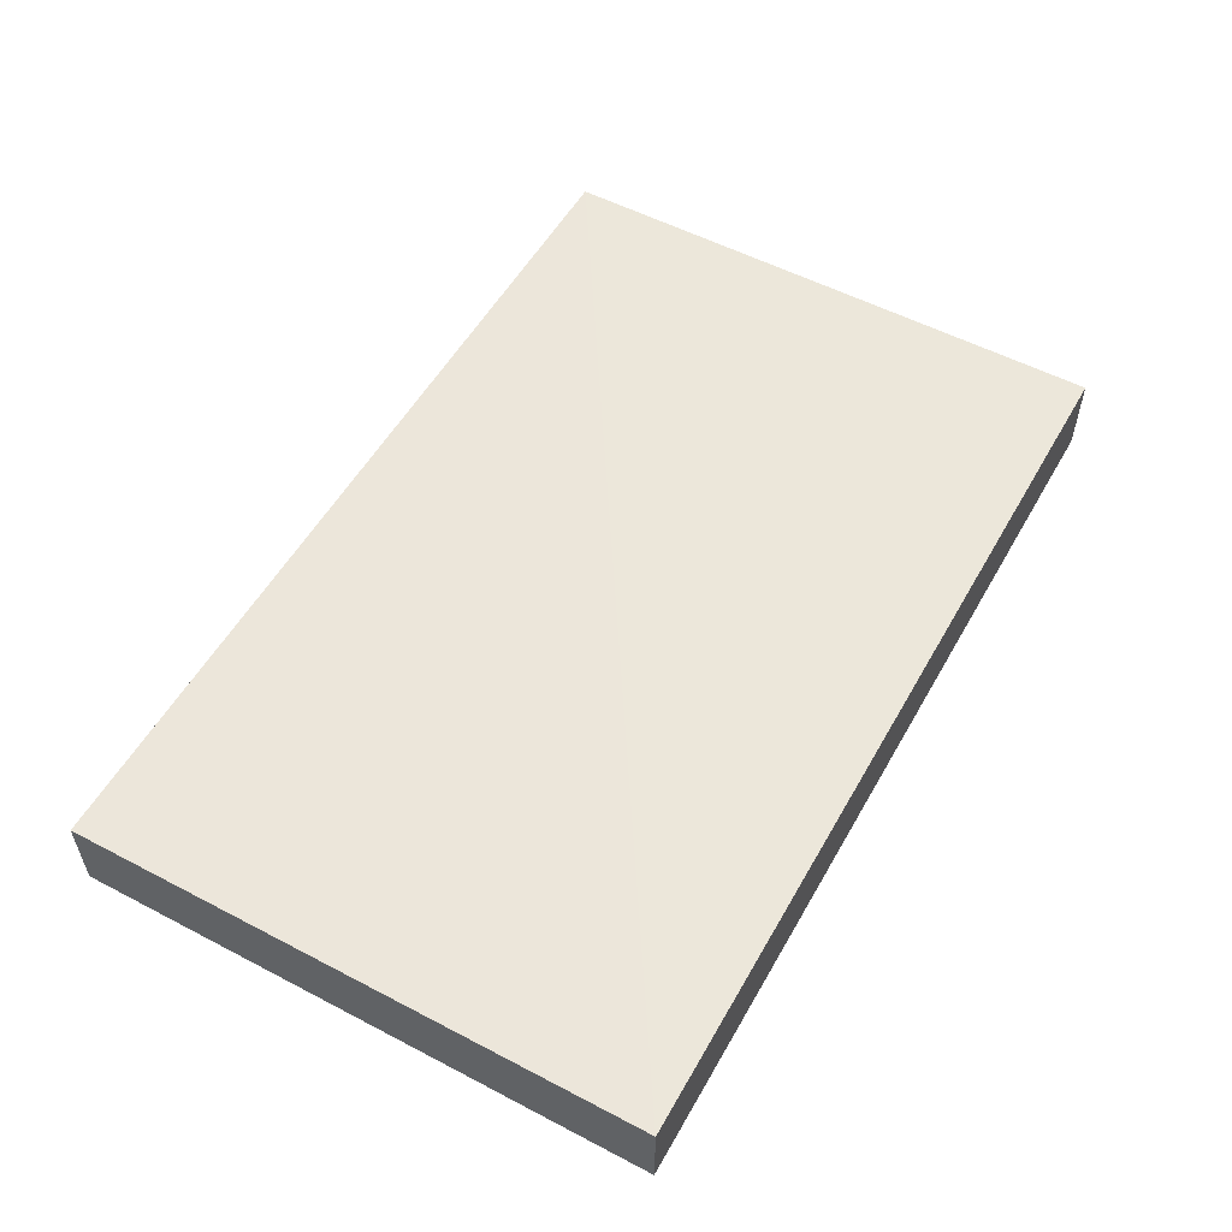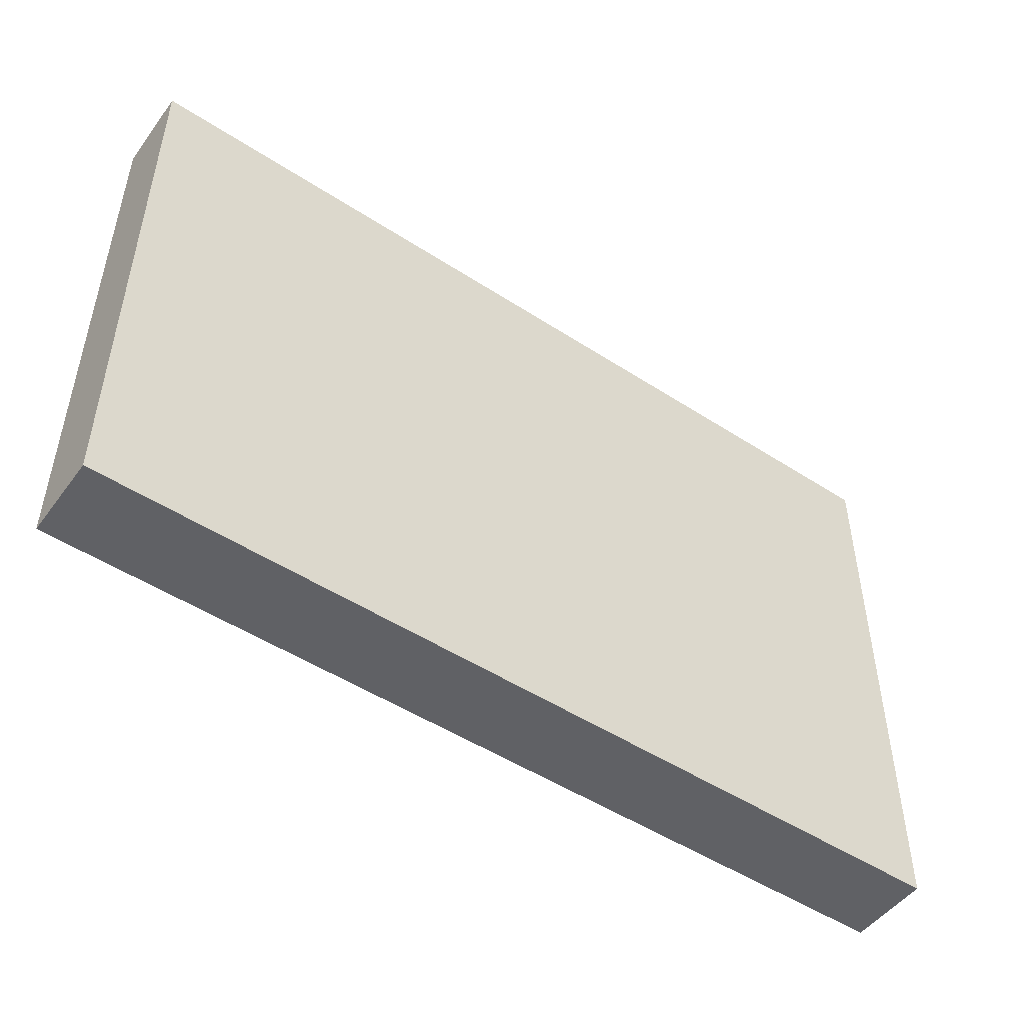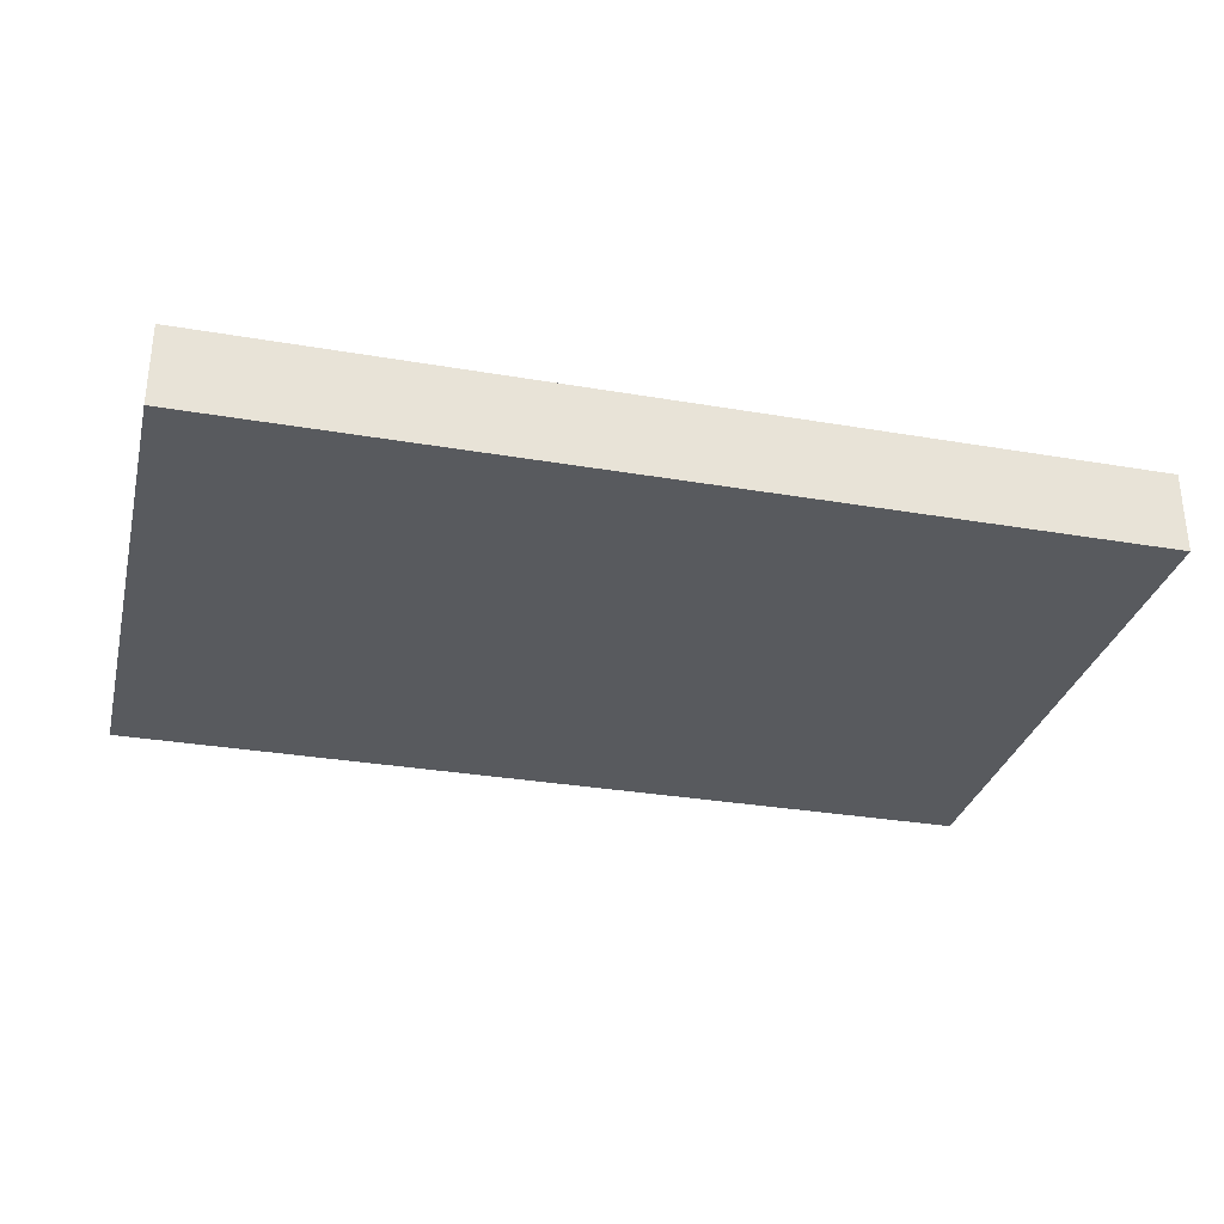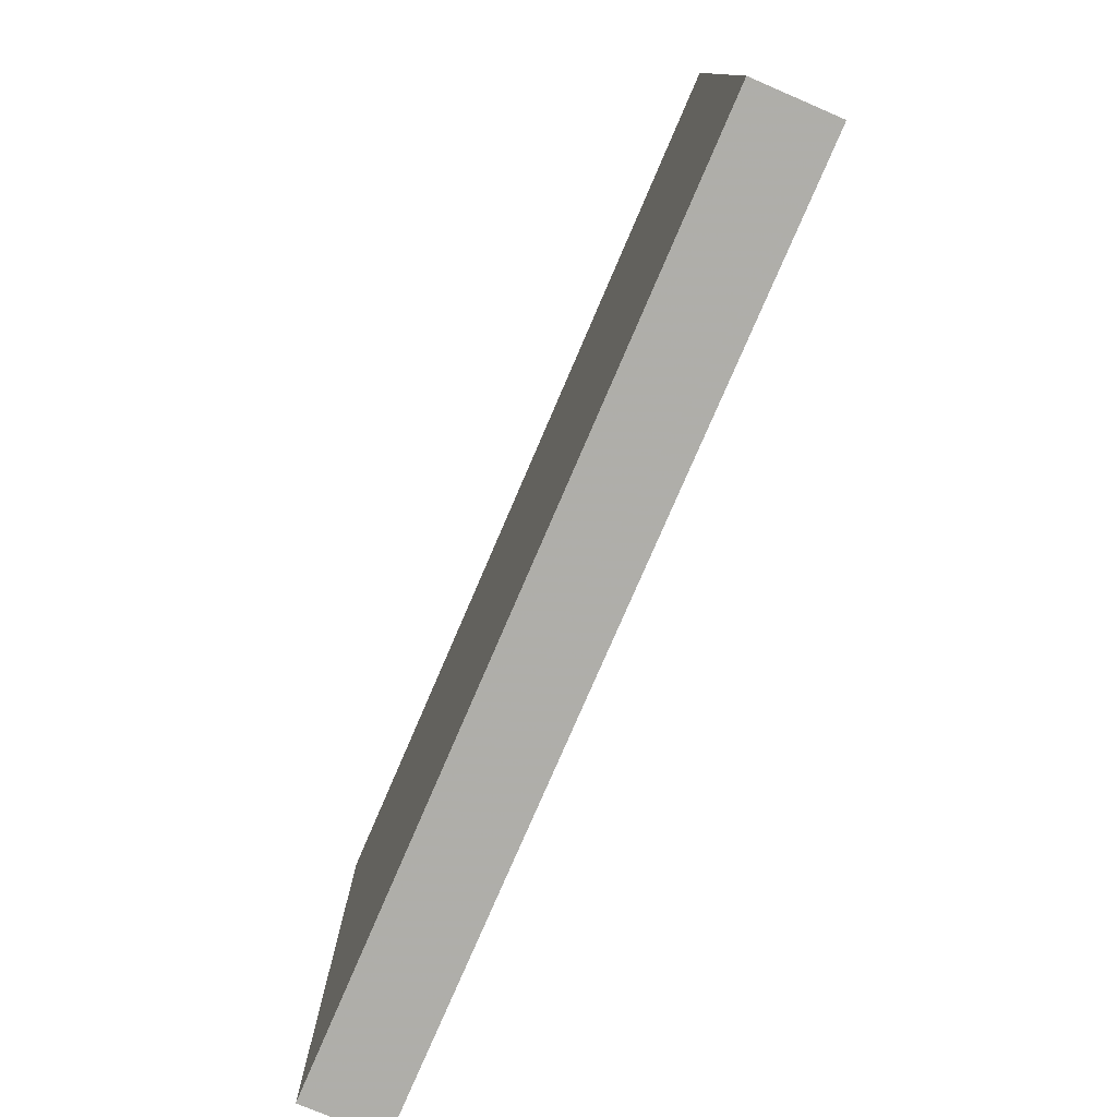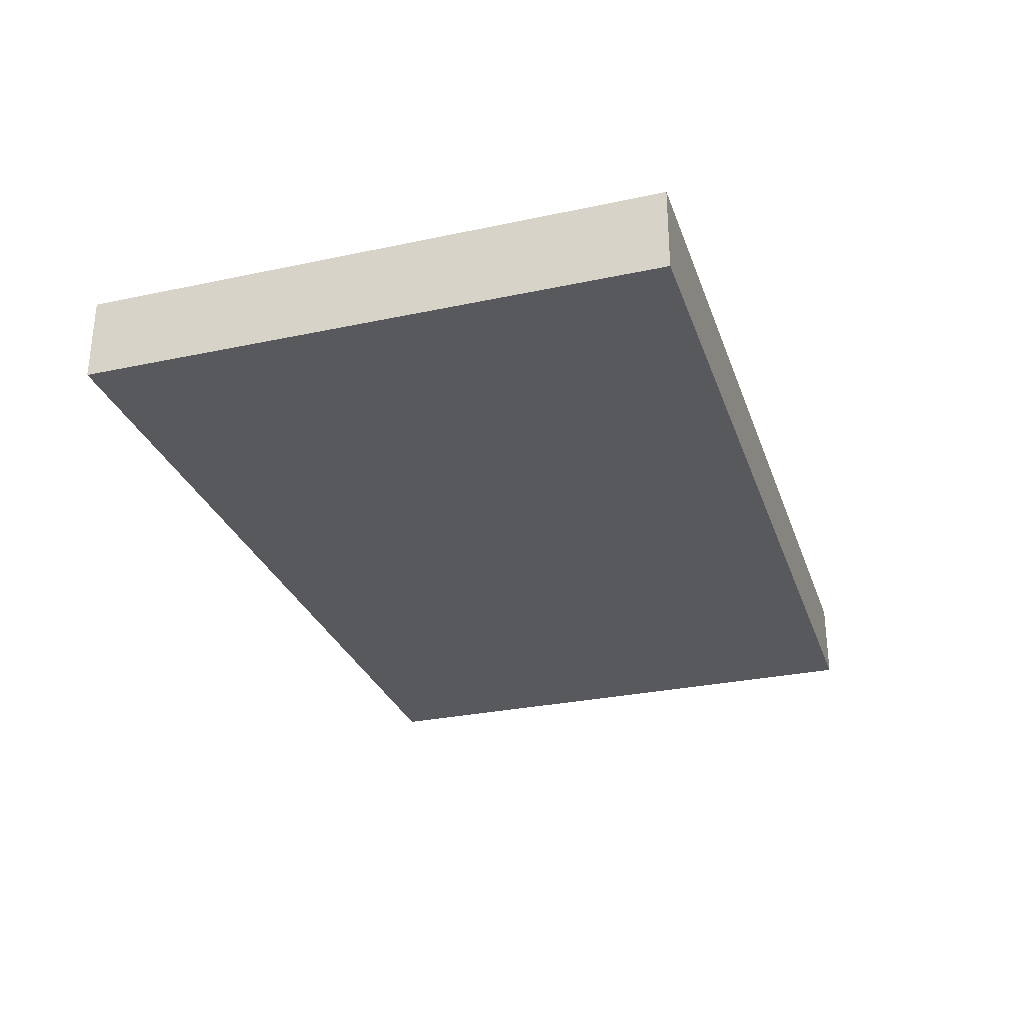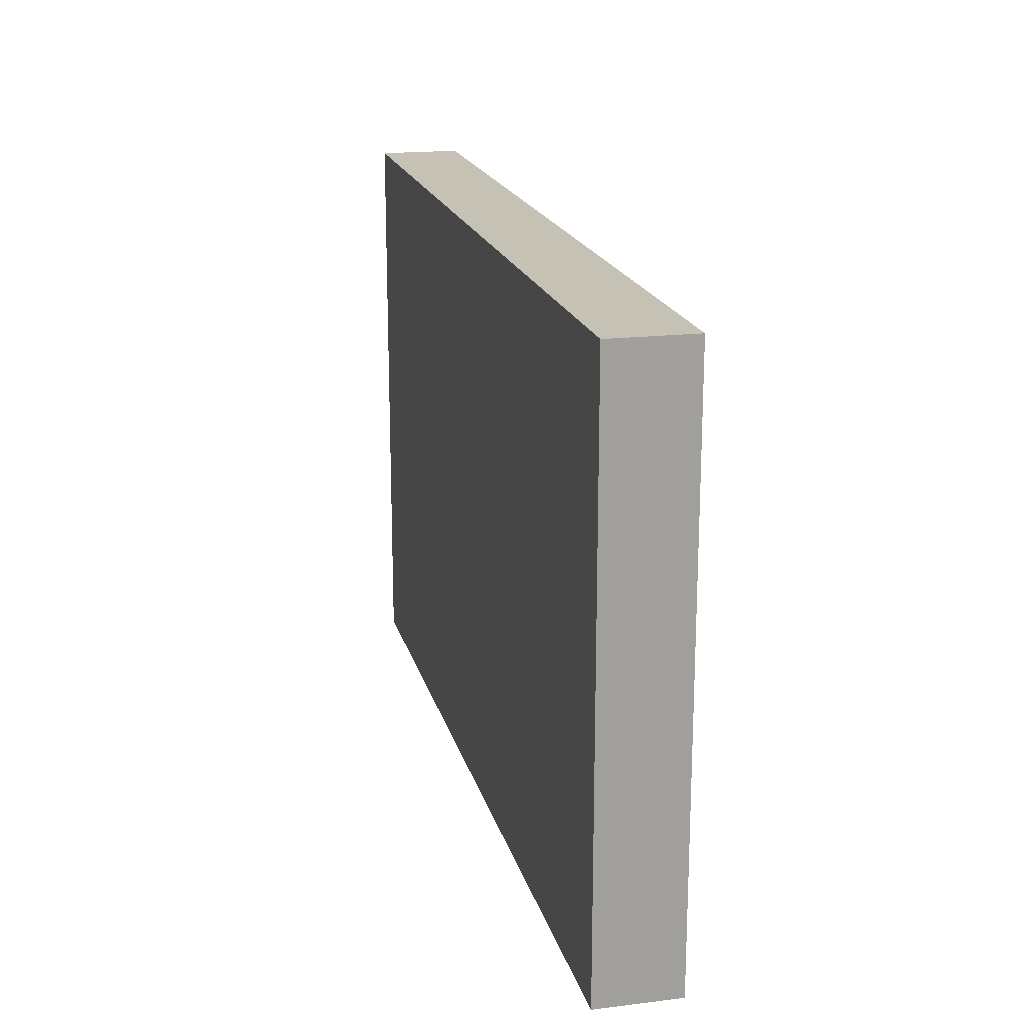
<metadata>
{"format":"obj","ext":"obj","renderer":"f3d","projection":"perspective","resolution":1024,"background":"white","views":[{"elev":54.2,"azim":-61.0,"up":"+Z"},{"elev":-49.2,"azim":144.2,"up":"+Y"},{"elev":-30.9,"azim":166.2,"up":"+Z"},{"elev":-77.8,"azim":-113.3,"up":"+Y"},{"elev":-29.3,"azim":-72.5,"up":"+Z"},{"elev":18.7,"azim":76.4,"up":"+Y"}]}
</metadata>
<code>
o 174
v 2216 1880 8.6
v 2216 1880 8.6
v 2216 1880 8.6
v 2216 1880 8.61
v 2216 1880 8.61
v 2216 1880 8.61
v 2216 1880 8.6
v 2216 1880 8.6
v 2216 1880 8.6
v 2216 1880 8.61
v 2216 1880 8.6
v 2216 1880 8.61
v 2216 1880 8.61
v 2216 1880 8.61
v 2216 1880 8.61
v 2216 1880 8.61
v 2216 1880 8.6
v 2216 1880 8.61
v 2216 1880 8.6
v 2216 1880 8.61
v 2216 1880 8.61
v 2216 1880 8.6
v 2216 1880 8.61
v 2216 1880 8.61
v 2216 1880 8.6
v 2216 1880 8.6
v 2216 1880 8.61
v 2216 1880 8.6
v 2216 1880 8.6
f 1 2 3
f 1 4 5
f 6 2 7
f 8 9 7
f 10 7 11
f 12 13 14
f 14 15 16
f 17 15 18
f 19 20 21
f 22 23 20
f 24 25 26
f 27 28 29

</code>
